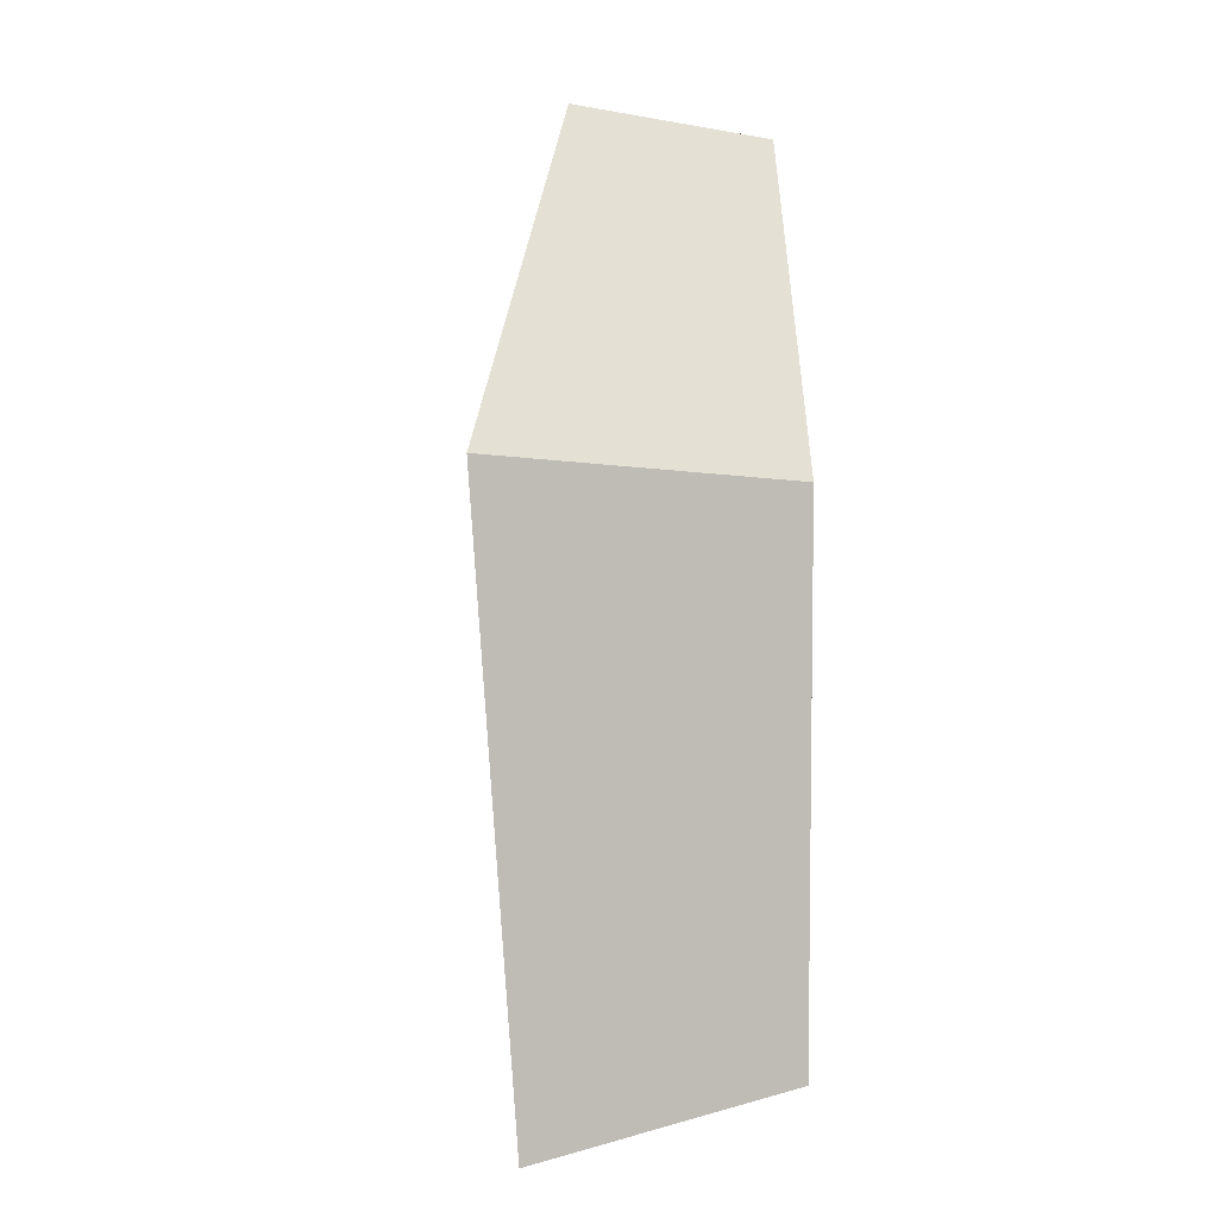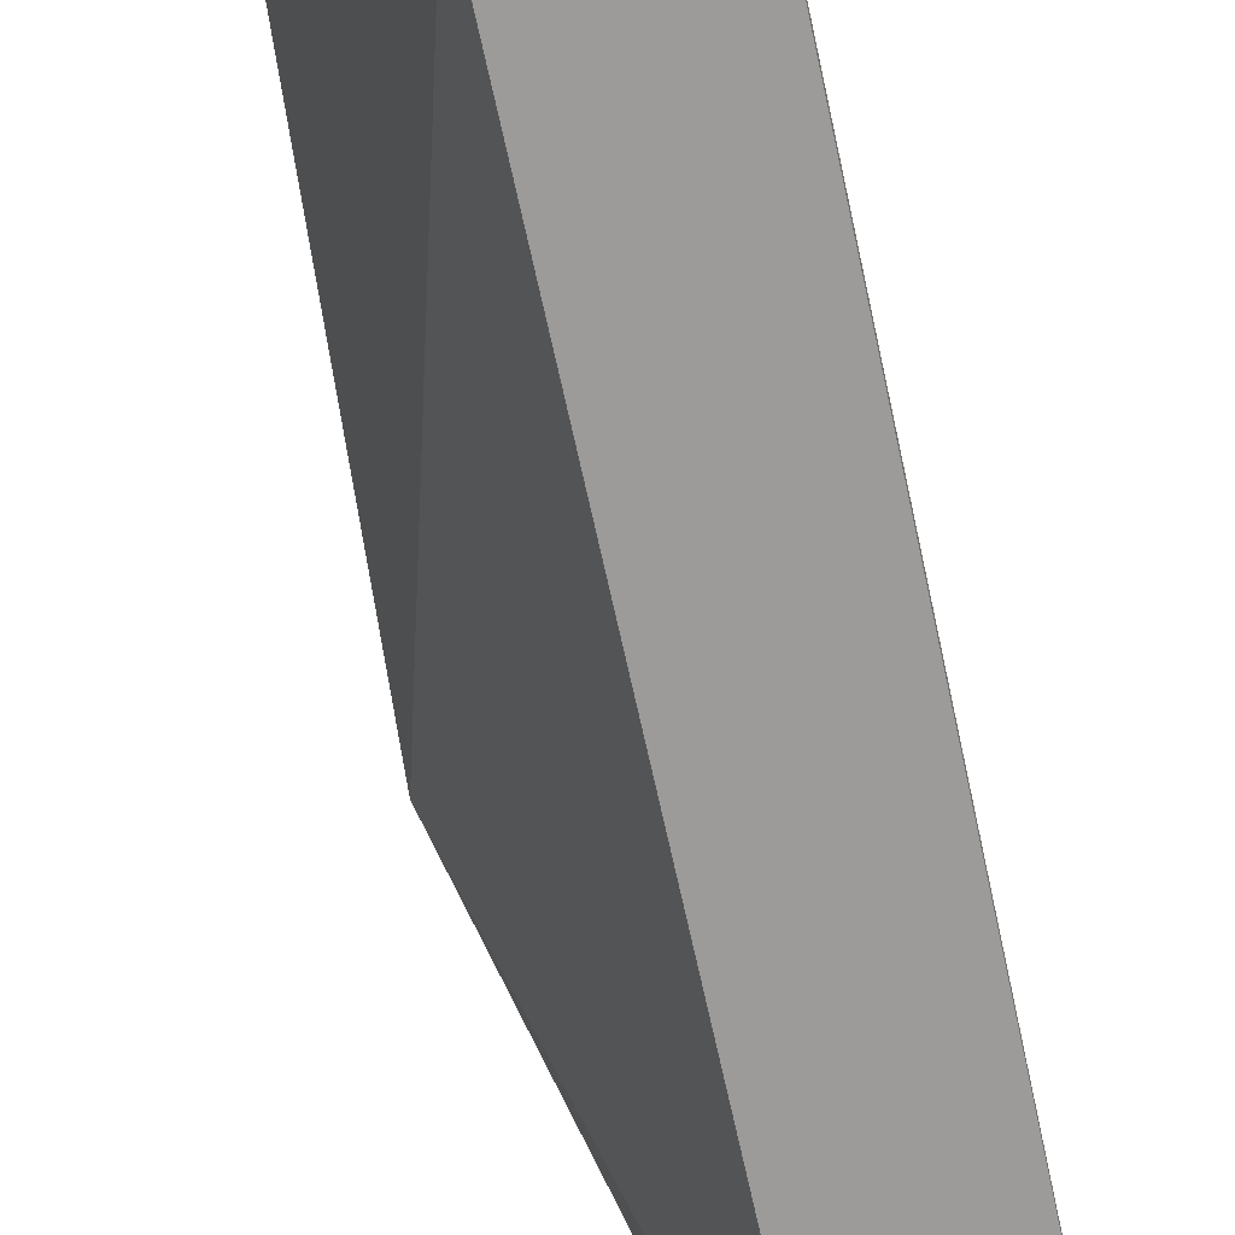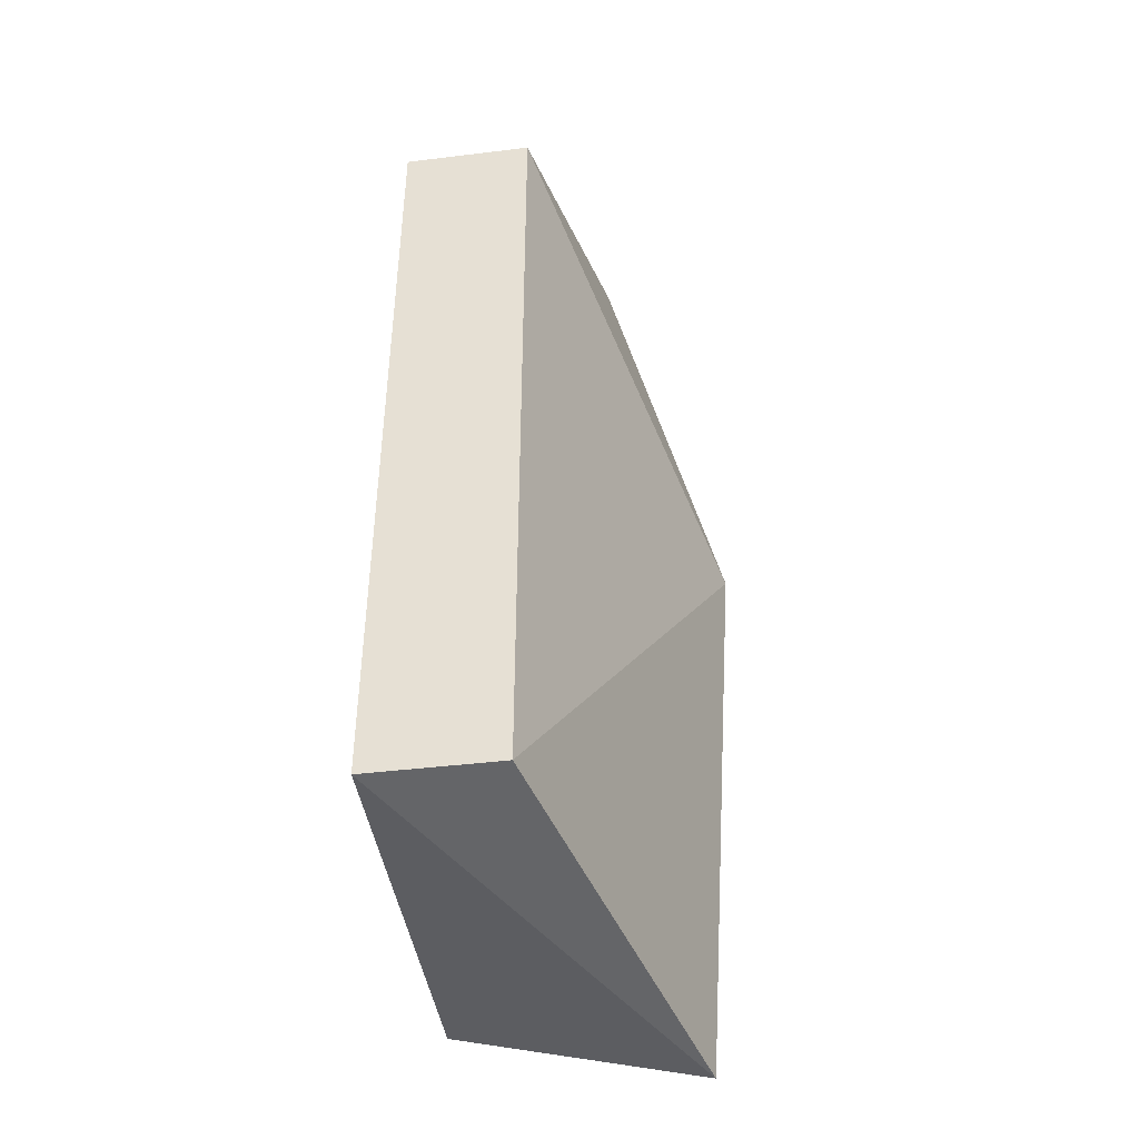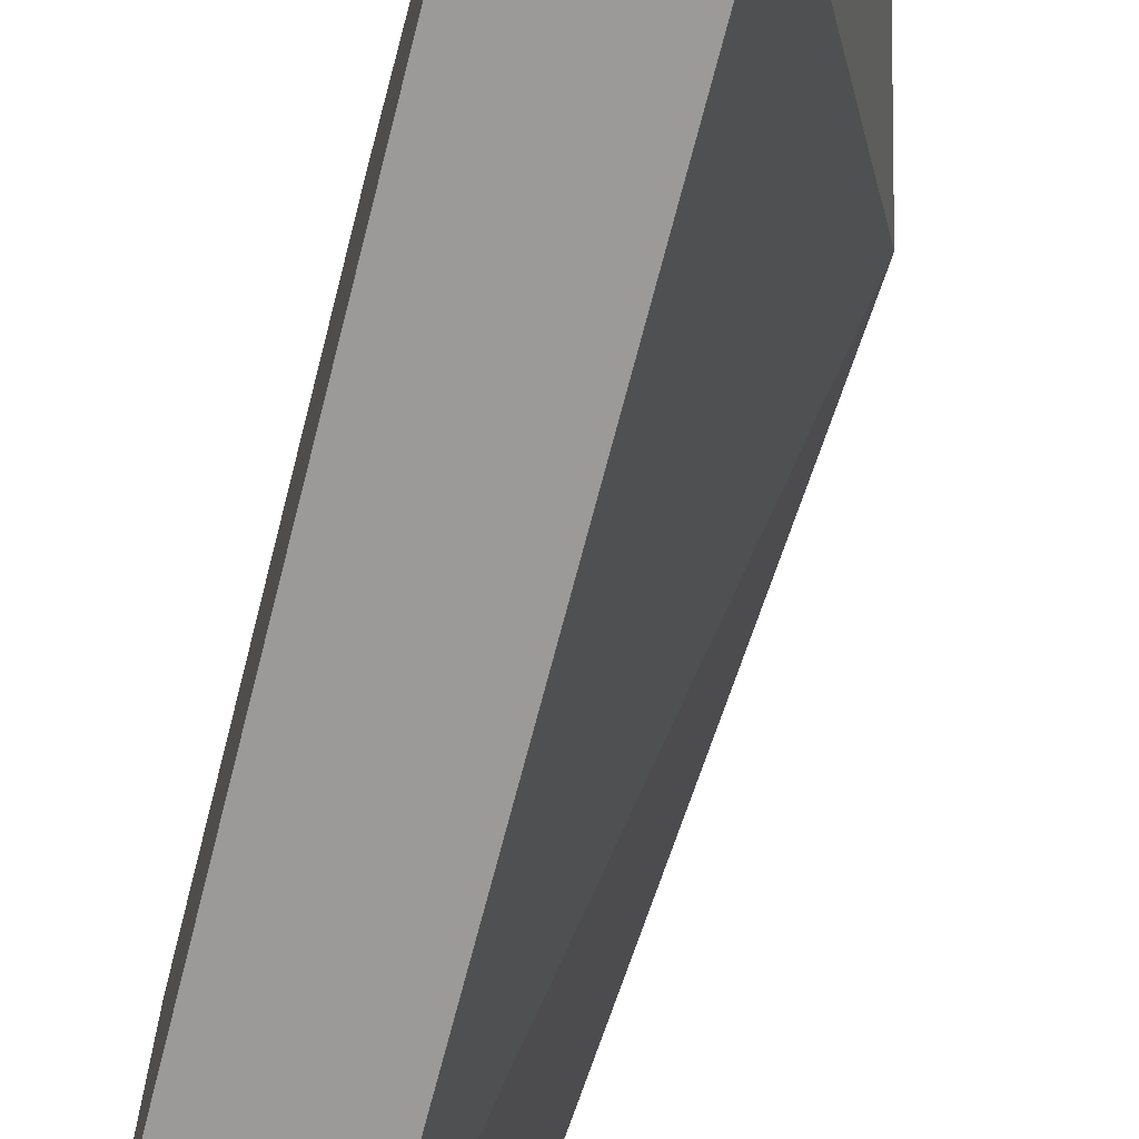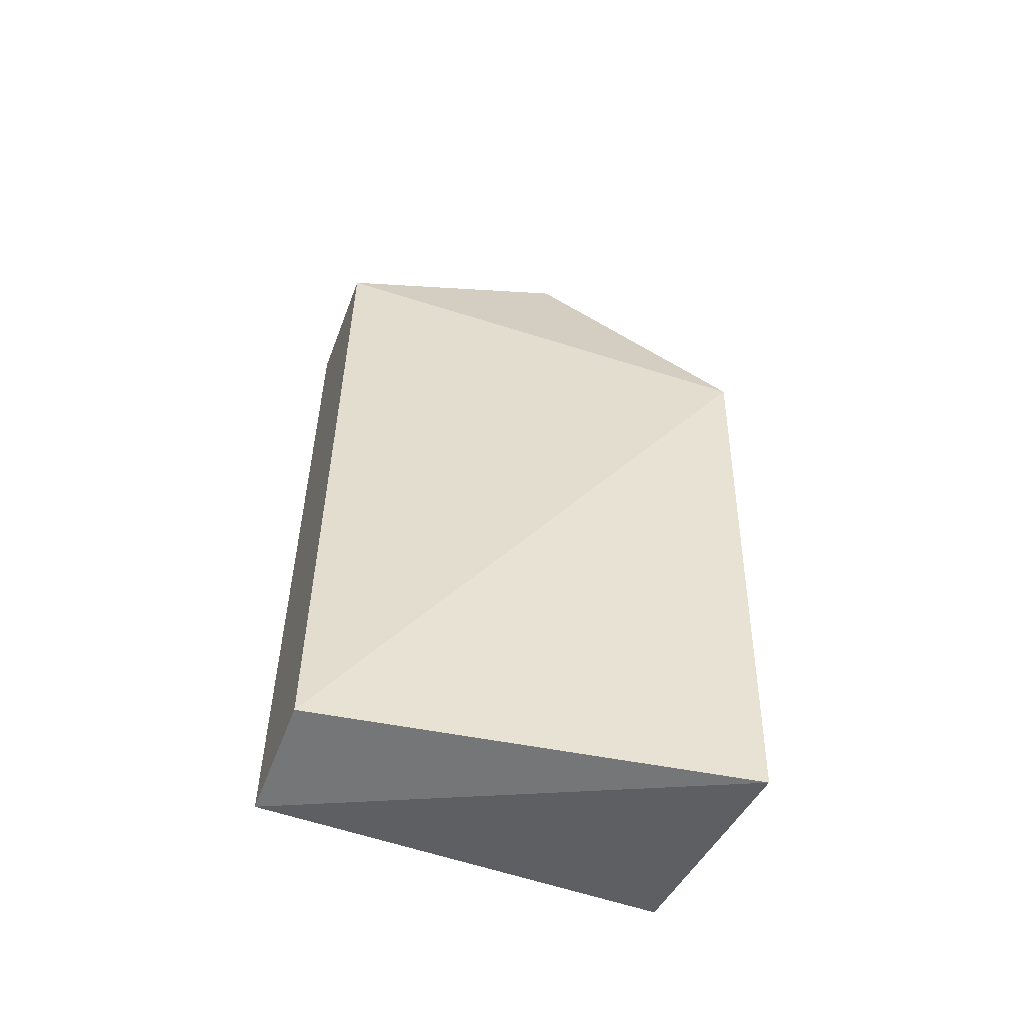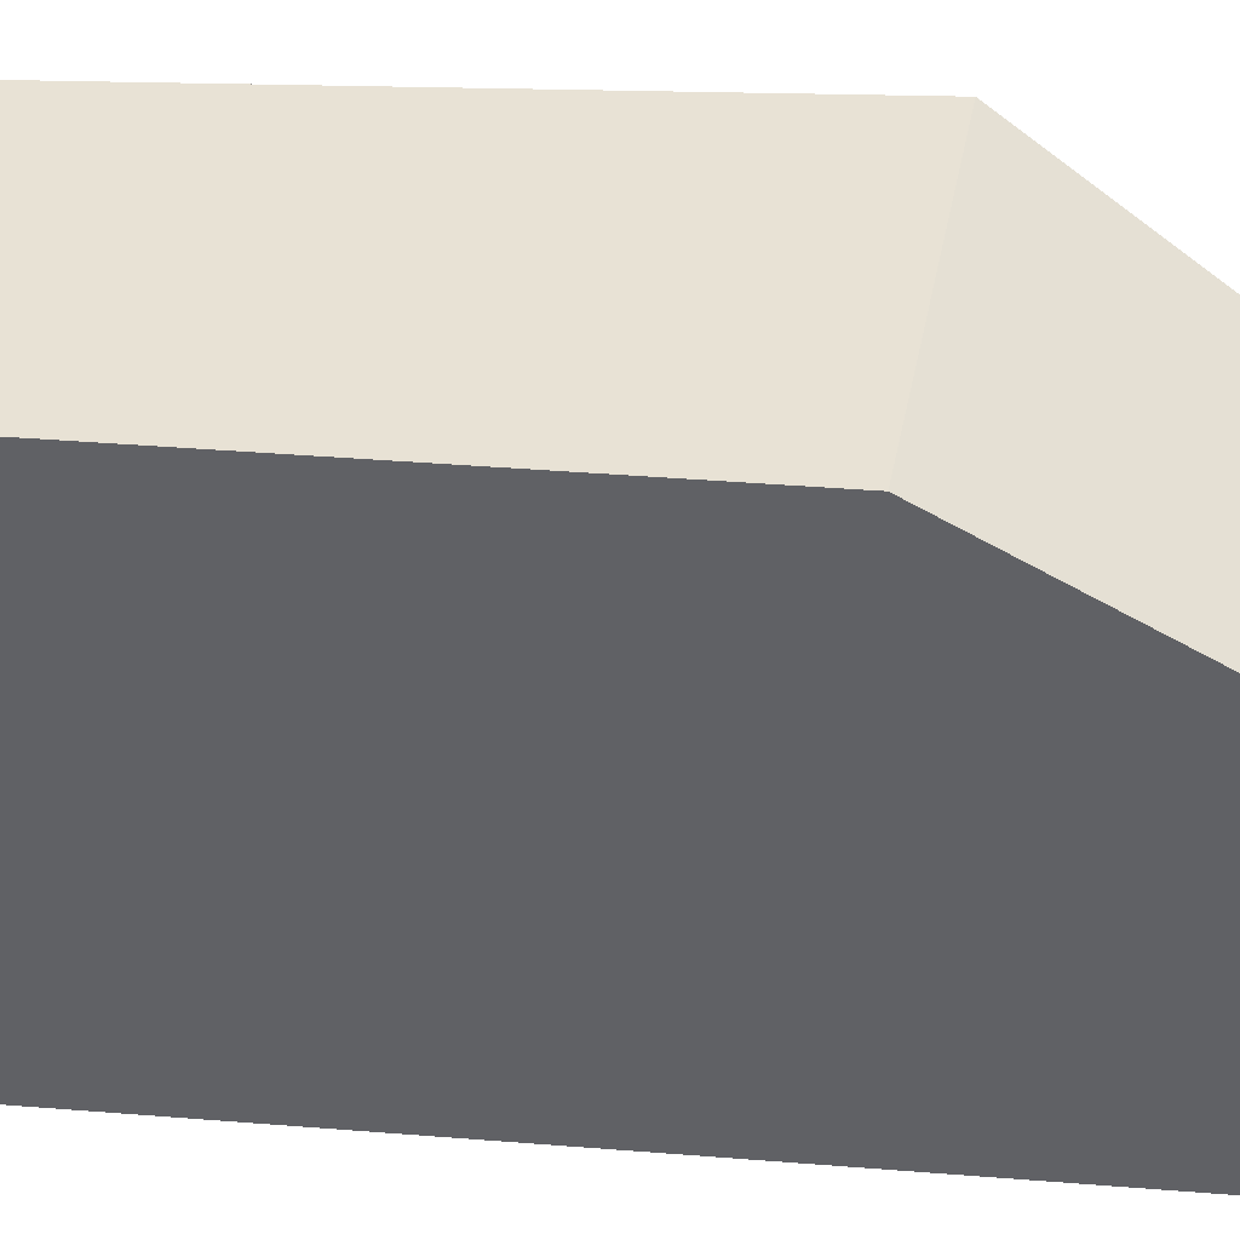
<metadata>
{"format":"obj","ext":"obj","renderer":"f3d","projection":"perspective","resolution":1024,"background":"white","views":[{"elev":5.5,"azim":-7.7,"up":"+Y"},{"elev":-69.9,"azim":12.4,"up":"+Z"},{"elev":-43.2,"azim":-171.8,"up":"+Y"},{"elev":-69.4,"azim":165.6,"up":"+Z"},{"elev":-54.9,"azim":-110.6,"up":"+Y"},{"elev":40.9,"azim":95.6,"up":"+Z"}]}
</metadata>
<code>
v -0.3804 -0.1377 -0.3561
v -0.2928 -0.1163 -0.5
v -0.2928 0.06556 -0.3561
v -0.358 0.1817 -0.4167
v -0.3383 -0.1163 -0.5
v -0.2928 0.1716 -0.5
v -0.3947 0.07449 -0.3561
v -0.2928 -0.1163 -0.3561
v -0.2928 0.1716 -0.4167
v -0.3383 0.1716 -0.5
f 5 2 1
f 6 3 2
f 6 2 5
f 7 1 3
f 7 3 4
f 7 5 1
f 8 1 2
f 8 2 3
f 8 3 1
f 9 6 4
f 9 4 3
f 9 3 6
f 10 6 5
f 10 4 6
f 10 7 4
f 10 5 7

</code>
